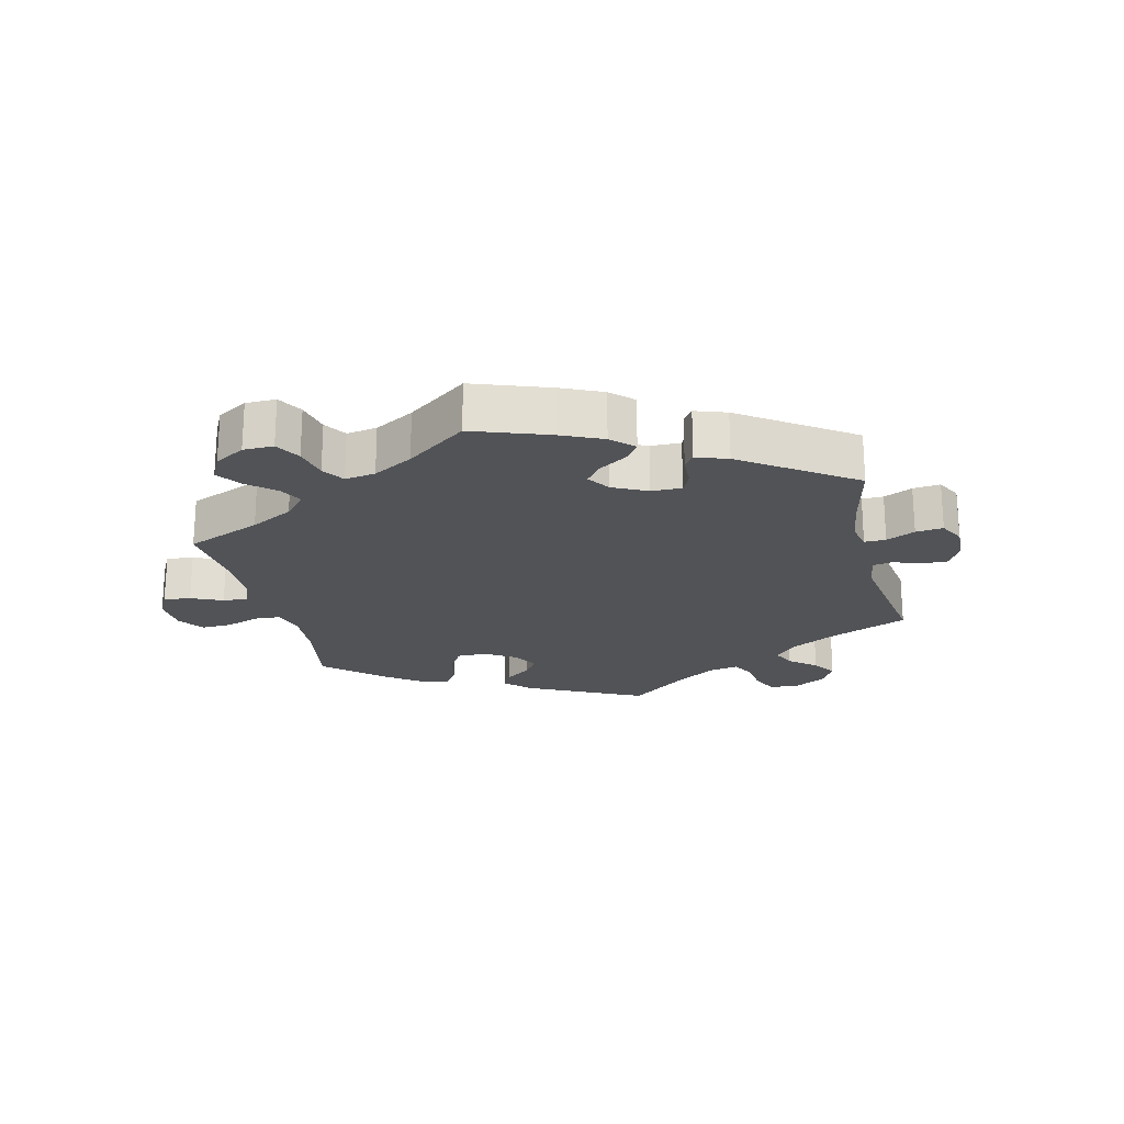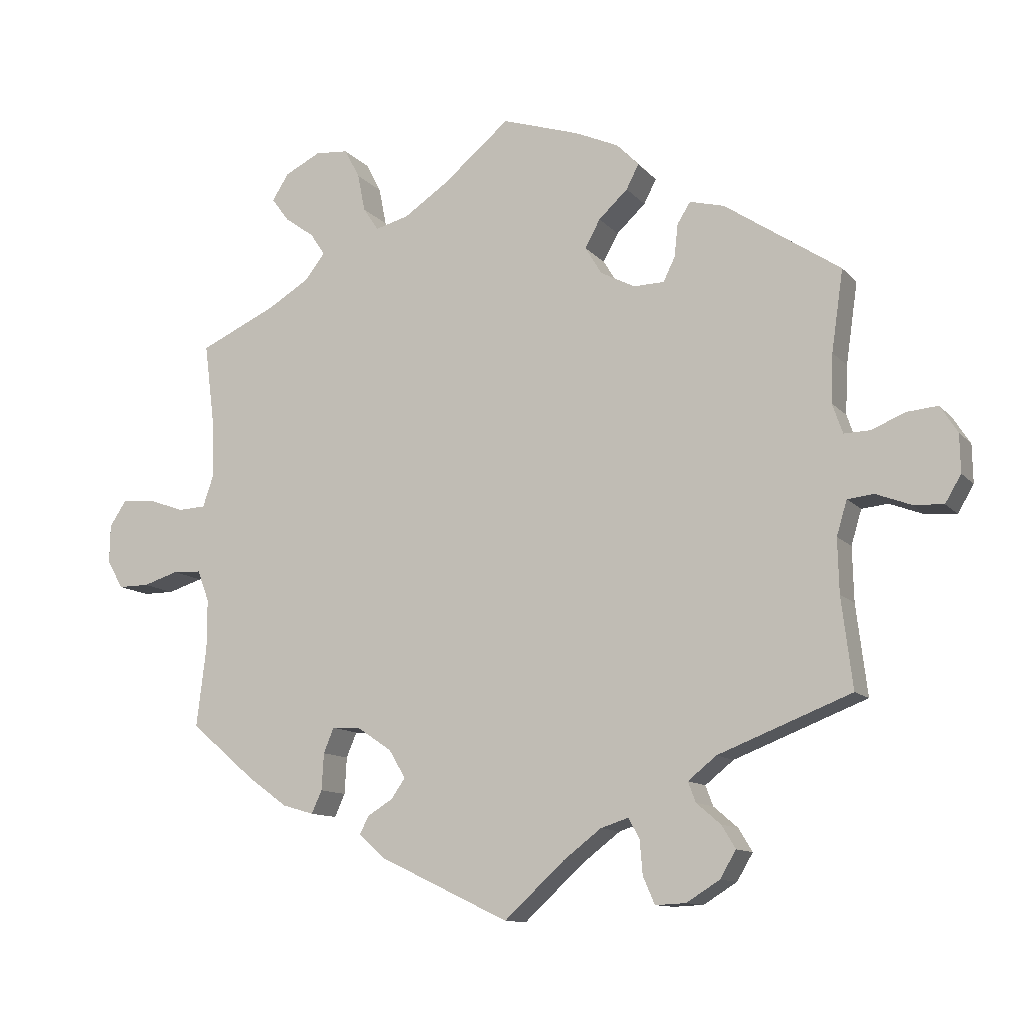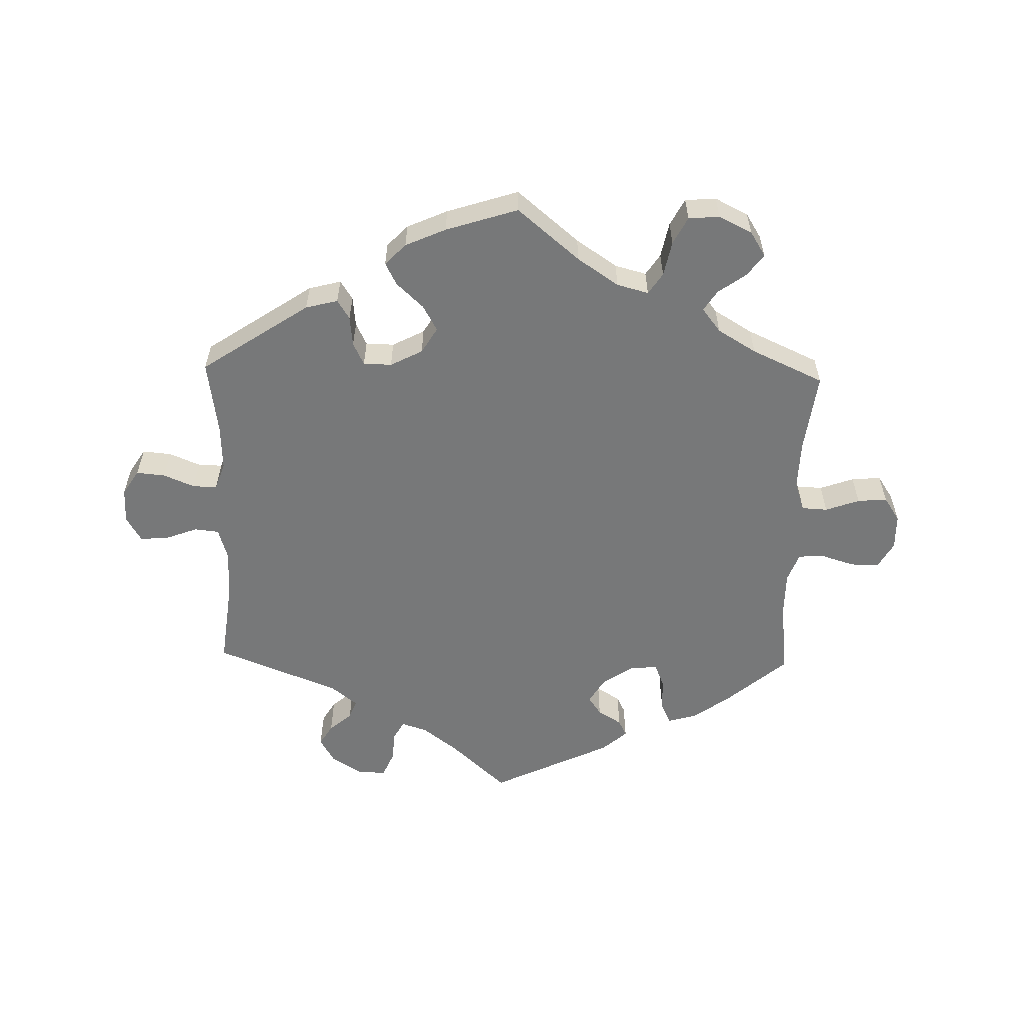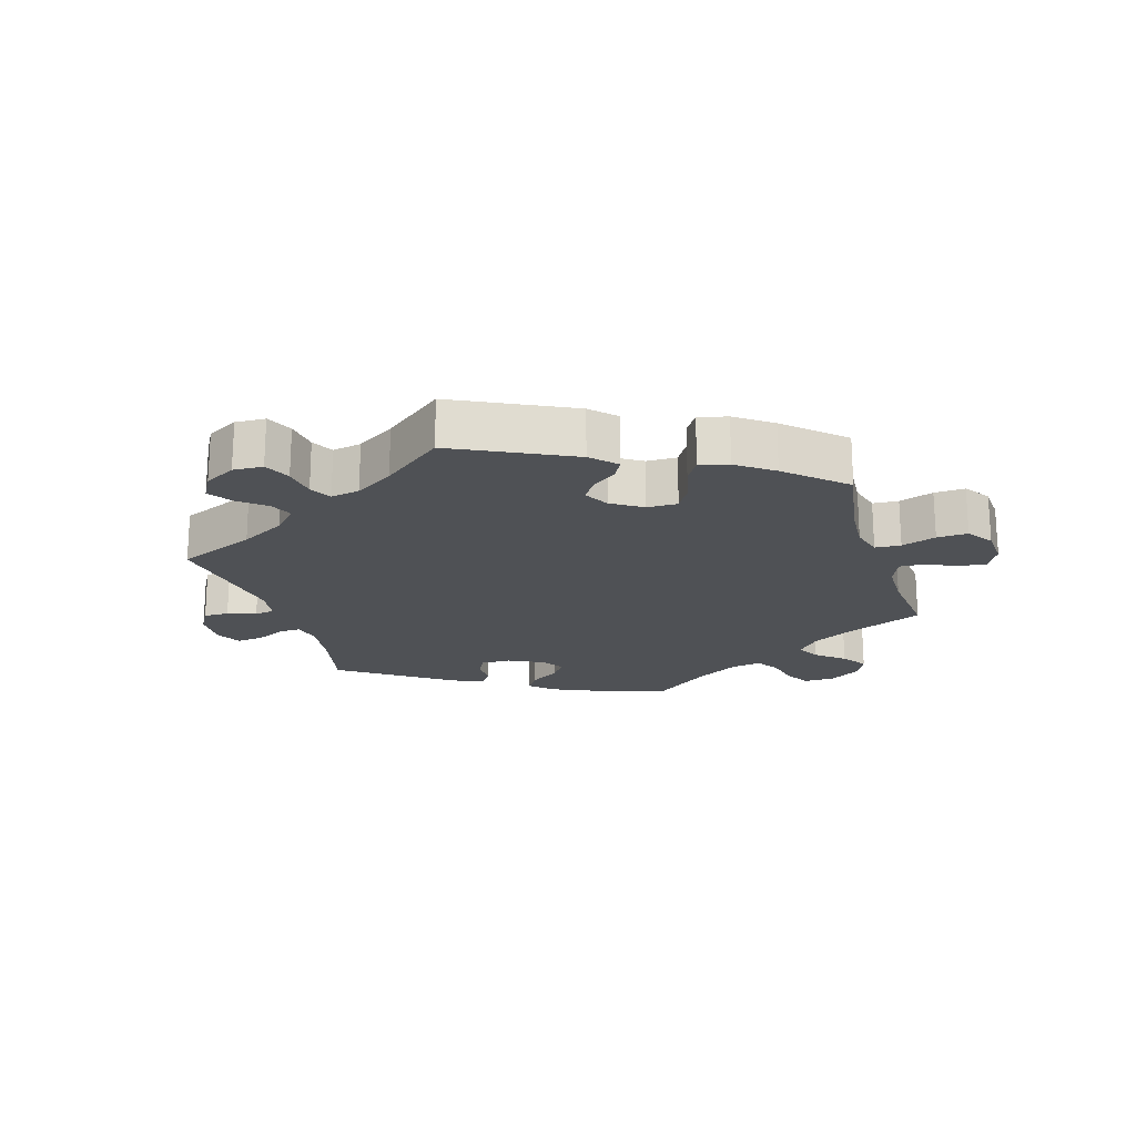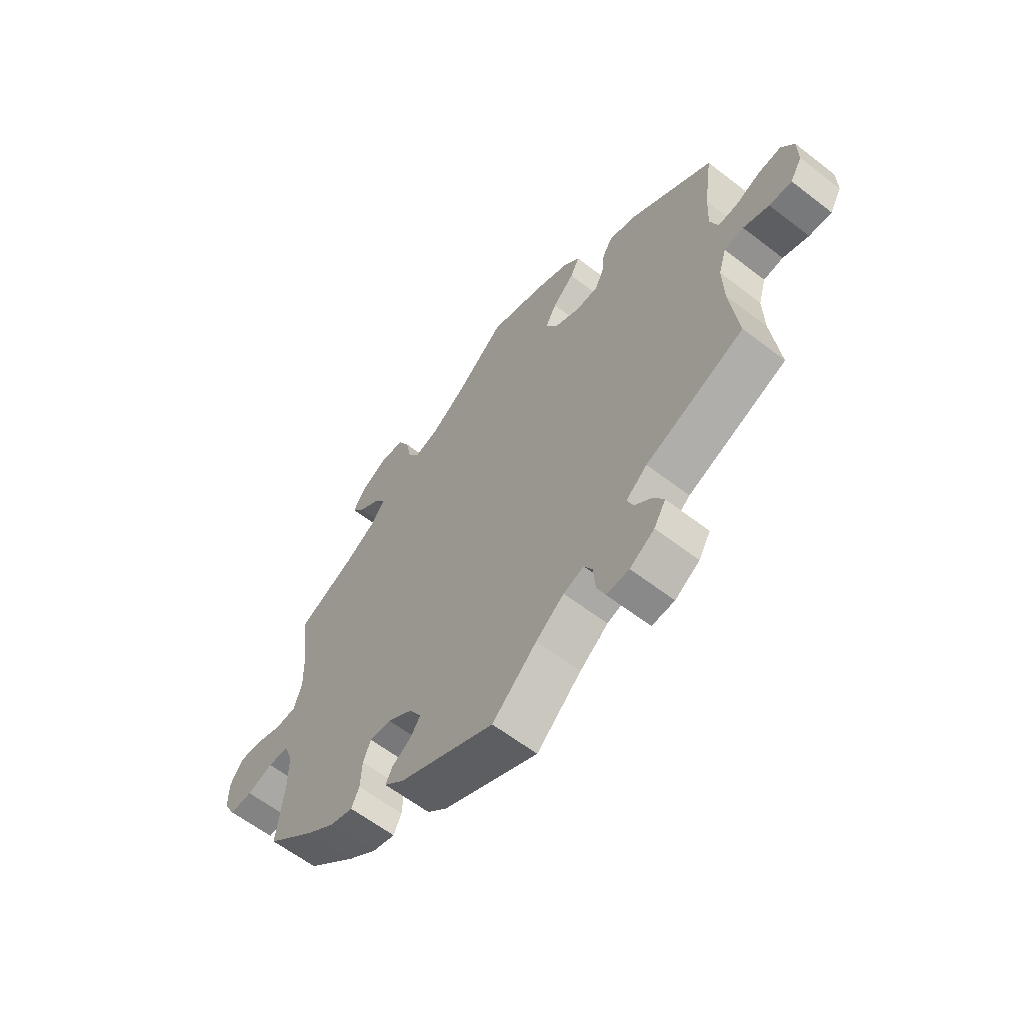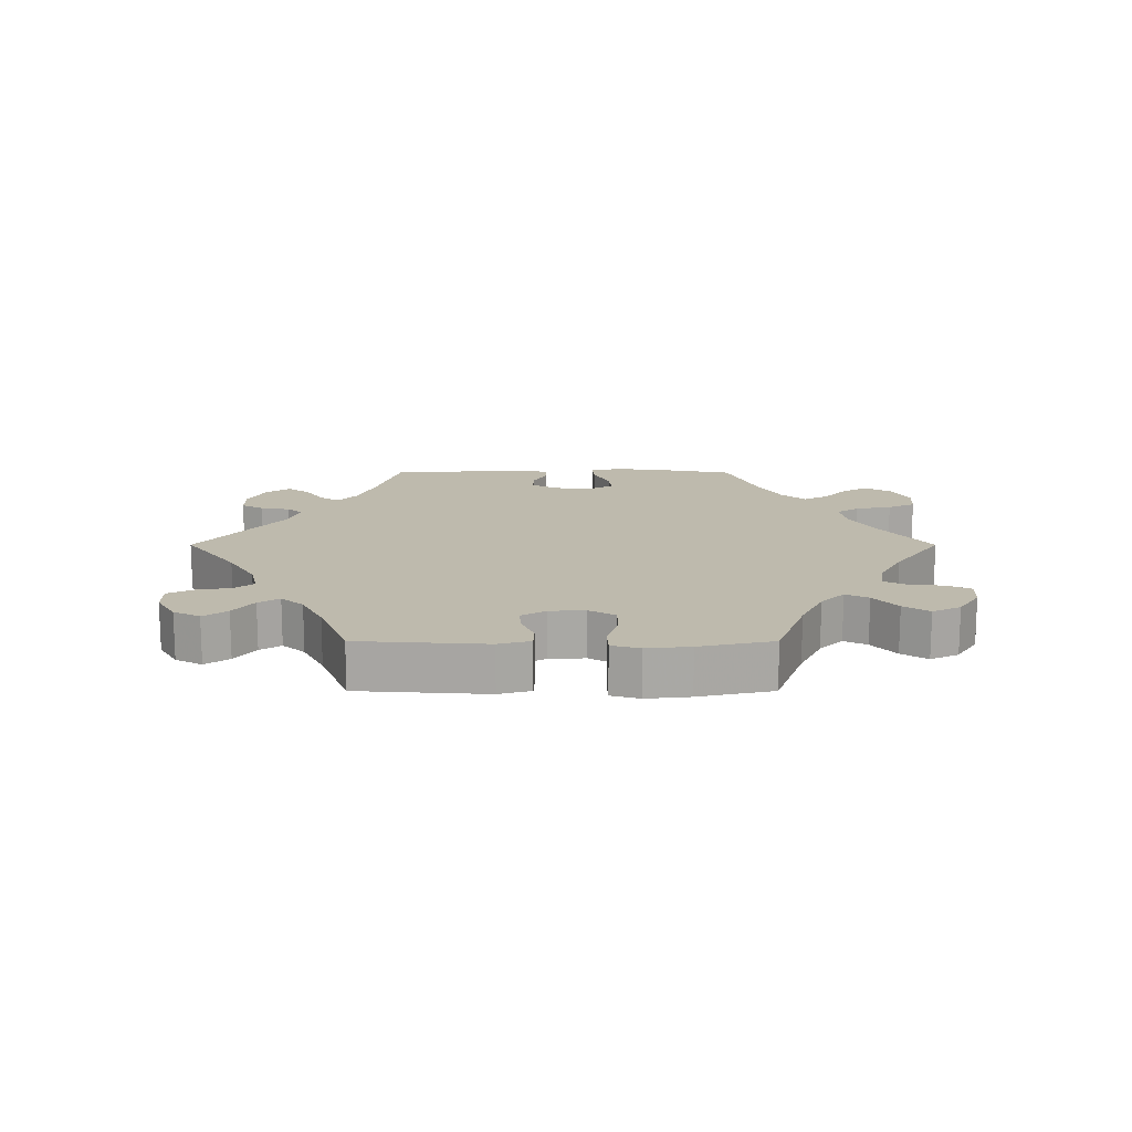
<metadata>
{"format":"obj","ext":"obj","renderer":"f3d","projection":"perspective","resolution":1024,"background":"white","views":[{"elev":-21.7,"azim":133.5,"up":"+Y"},{"elev":-11.5,"azim":-155.9,"up":"+Z"},{"elev":-57.4,"azim":-1.5,"up":"+Y"},{"elev":-20.0,"azim":-42.9,"up":"+Y"},{"elev":-61.0,"azim":-128.2,"up":"+Z"},{"elev":15.4,"azim":-30.0,"up":"+Y"}]}
</metadata>
<code>
v -0.485 0.07 -0.159
v -0.483 0.07 -0.081
v -0.498 0.07 -0.031
v -0.536 0.07 -0.027
v -0.586 0.07 -0.046
v -0.63 0.07 -0.049
v -0.653 0.07 -0.01
v -0.652 0.07 0.045
v -0.627 0.07 0.084
v -0.582 0.07 0.08
v -0.534 0.07 0.06
v -0.496 0.07 0.059
v -0.481 0.07 0.102
v -0.484 0.07 0.172
v -0.501 0.07 0.289
v -0.334 0.07 0.401
v -0.284 0.07 0.414
v -0.265 0.07 0.384
v -0.26 0.07 0.337
v -0.243 0.07 0.302
v -0.199 0.07 0.301
v -0.149 0.07 0.327
v -0.125 0.07 0.367
v -0.147 0.07 0.407
v -0.189 0.07 0.446
v -0.207 0.07 0.481
v -0.175 0.07 0.514
v -0.112 0.07 0.542
v 0 0.07 0.578
v 0.097 0.07 0.497
v 0.161 0.07 0.454
v 0.21 0.07 0.441
v 0.232 0.07 0.474
v 0.243 0.07 0.529
v 0.265 0.07 0.571
v 0.313 0.07 0.575
v 0.365 0.07 0.549
v 0.389 0.07 0.511
v 0.364 0.07 0.477
v 0.321 0.07 0.446
v 0.3 0.07 0.414
v 0.329 0.07 0.377
v 0.389 0.07 0.341
v 0.501 0.07 0.29
v 0.485 0.07 0.165
v 0.483 0.07 0.09
v 0.499 0.07 0.043
v 0.539 0.07 0.041
v 0.592 0.07 0.06
v 0.638 0.07 0.064
v 0.663 0.07 0.026
v 0.664 0.07 -0.029
v 0.641 0.07 -0.07
v 0.596 0.07 -0.07
v 0.545 0.07 -0.054
v 0.504 0.07 -0.056
v 0.487 0.07 -0.101
v 0.487 0.07 -0.172
v 0.501 0.07 -0.288
v 0.406 0.07 -0.369
v 0.349 0.07 -0.41
v 0.304 0.07 -0.423
v 0.289 0.07 -0.39
v 0.286 0.07 -0.337
v 0.271 0.07 -0.301
v 0.229 0.07 -0.304
v 0.18 0.07 -0.337
v 0.156 0.07 -0.377
v 0.176 0.07 -0.406
v 0.213 0.07 -0.429
v 0.226 0.07 -0.455
v 0.187 0.07 -0.489
v 0 0.07 -0.578
v -0.087 0.07 -0.498
v -0.142 0.07 -0.456
v -0.182 0.07 -0.443
v -0.198 0.07 -0.472
v -0.202 0.07 -0.521
v -0.219 0.07 -0.56
v -0.263 0.07 -0.558
v -0.311 0.07 -0.528
v -0.334 0.07 -0.489
v -0.314 0.07 -0.456
v -0.279 0.07 -0.426
v -0.268 0.07 -0.397
v -0.309 0.07 -0.364
v -0.501 0.07 -0.289
v -0.485 0 -0.159
v -0.483 0 -0.081
v -0.498 0 -0.031
v -0.536 0 -0.027
v -0.586 0 -0.046
v -0.63 0 -0.049
v -0.653 0 -0.01
v -0.652 0 0.045
v -0.627 0 0.084
v -0.582 0 0.08
v -0.534 0 0.06
v -0.496 0 0.059
v -0.481 0 0.102
v -0.484 0 0.172
v -0.501 0 0.289
v -0.334 0 0.401
v -0.284 0 0.414
v -0.265 0 0.384
v -0.26 0 0.337
v -0.243 0 0.302
v -0.199 0 0.301
v -0.149 0 0.327
v -0.125 0 0.367
v -0.147 0 0.407
v -0.189 0 0.446
v -0.207 0 0.481
v -0.175 0 0.514
v -0.112 0 0.542
v 0 0 0.578
v 0.097 0 0.497
v 0.161 0 0.454
v 0.21 0 0.441
v 0.232 0 0.474
v 0.243 0 0.529
v 0.265 0 0.571
v 0.313 0 0.575
v 0.365 0 0.549
v 0.389 0 0.511
v 0.364 0 0.477
v 0.321 0 0.446
v 0.3 0 0.414
v 0.329 0 0.377
v 0.389 0 0.341
v 0.501 0 0.29
v 0.485 0 0.165
v 0.483 0 0.09
v 0.499 0 0.043
v 0.539 0 0.041
v 0.592 0 0.06
v 0.638 0 0.064
v 0.663 0 0.026
v 0.664 0 -0.029
v 0.641 0 -0.07
v 0.596 0 -0.07
v 0.545 0 -0.054
v 0.504 0 -0.056
v 0.487 0 -0.101
v 0.487 0 -0.172
v 0.501 0 -0.288
v 0.406 0 -0.369
v 0.349 0 -0.41
v 0.304 0 -0.423
v 0.289 0 -0.39
v 0.286 0 -0.337
v 0.271 0 -0.301
v 0.229 0 -0.304
v 0.18 0 -0.337
v 0.156 0 -0.377
v 0.176 0 -0.406
v 0.213 0 -0.429
v 0.226 0 -0.455
v 0.187 0 -0.489
v 0 0 -0.578
v -0.087 0 -0.498
v -0.142 0 -0.456
v -0.182 0 -0.443
v -0.198 0 -0.472
v -0.202 0 -0.521
v -0.219 0 -0.56
v -0.263 0 -0.558
v -0.311 0 -0.528
v -0.334 0 -0.489
v -0.314 0 -0.456
v -0.279 0 -0.426
v -0.268 0 -0.397
v -0.309 0 -0.364
v -0.501 0 -0.289
f 86 87 1
f 85 86 1 2
f 81 82 83 84
f 81 84 85
f 80 81 85
f 77 78 79 80
f 76 77 80 85
f 75 76 85 2
f 71 72 73 74
f 69 70 71 74
f 68 69 74 75
f 67 68 75 2
f 61 62 63 64
f 61 64 65
f 58 59 60 61
f 57 58 61 65
f 56 57 65 66
f 52 53 54 55
f 52 55 56
f 51 52 56
f 48 49 50 51
f 47 48 51 56
f 46 47 56 66
f 43 44 45
f 42 43 45 46
f 41 42 46 66
f 37 38 39 40
f 37 40 41
f 36 37 41
f 33 34 35 36
f 32 33 36 41
f 31 32 41 66
f 27 28 29 30
f 24 25 26 27
f 23 24 27 30
f 22 23 30 31
f 16 17 18 19
f 14 15 16 19
f 13 14 19 20
f 12 13 20 21
f 8 9 10 11
f 8 11 12
f 7 8 12
f 4 5 6 7
f 3 4 7 12
f 22 31 66 67
f 12 21 22 67
f 2 3 12 67
f 88 174 173
f 89 88 173 172
f 171 170 169 168
f 172 171 168
f 172 168 167
f 167 166 165 164
f 172 167 164 163
f 89 172 163 162
f 161 160 159 158
f 161 158 157 156
f 162 161 156 155
f 89 162 155 154
f 151 150 149 148
f 152 151 148
f 148 147 146 145
f 152 148 145 144
f 153 152 144 143
f 142 141 140 139
f 143 142 139
f 143 139 138
f 138 137 136 135
f 143 138 135 134
f 153 143 134 133
f 132 131 130
f 133 132 130 129
f 153 133 129 128
f 127 126 125 124
f 128 127 124
f 128 124 123
f 123 122 121 120
f 128 123 120 119
f 153 128 119 118
f 117 116 115 114
f 114 113 112 111
f 117 114 111 110
f 118 117 110 109
f 106 105 104 103
f 106 103 102 101
f 107 106 101 100
f 108 107 100 99
f 98 97 96 95
f 99 98 95
f 99 95 94
f 94 93 92 91
f 99 94 91 90
f 154 153 118 109
f 154 109 108 99
f 154 99 90 89
f 1 88 89 2
f 2 89 90 3
f 3 90 91 4
f 4 91 92 5
f 5 92 93 6
f 6 93 94 7
f 7 94 95 8
f 8 95 96 9
f 9 96 97 10
f 10 97 98 11
f 11 98 99 12
f 12 99 100 13
f 13 100 101 14
f 14 101 102 15
f 15 102 103 16
f 16 103 104 17
f 17 104 105 18
f 18 105 106 19
f 19 106 107 20
f 20 107 108 21
f 21 108 109 22
f 22 109 110 23
f 23 110 111 24
f 24 111 112 25
f 25 112 113 26
f 26 113 114 27
f 27 114 115 28
f 28 115 116 29
f 29 116 117 30
f 30 117 118 31
f 31 118 119 32
f 32 119 120 33
f 33 120 121 34
f 34 121 122 35
f 35 122 123 36
f 36 123 124 37
f 37 124 125 38
f 38 125 126 39
f 39 126 127 40
f 40 127 128 41
f 41 128 129 42
f 42 129 130 43
f 43 130 131 44
f 44 131 132 45
f 45 132 133 46
f 46 133 134 47
f 47 134 135 48
f 48 135 136 49
f 49 136 137 50
f 50 137 138 51
f 51 138 139 52
f 52 139 140 53
f 53 140 141 54
f 54 141 142 55
f 55 142 143 56
f 56 143 144 57
f 57 144 145 58
f 58 145 146 59
f 59 146 147 60
f 60 147 148 61
f 61 148 149 62
f 62 149 150 63
f 63 150 151 64
f 64 151 152 65
f 65 152 153 66
f 66 153 154 67
f 67 154 155 68
f 68 155 156 69
f 69 156 157 70
f 70 157 158 71
f 71 158 159 72
f 72 159 160 73
f 73 160 161 74
f 74 161 162 75
f 75 162 163 76
f 76 163 164 77
f 77 164 165 78
f 78 165 166 79
f 79 166 167 80
f 80 167 168 81
f 81 168 169 82
f 82 169 170 83
f 83 170 171 84
f 84 171 172 85
f 85 172 173 86
f 86 173 174 87
f 87 174 88 1

</code>
